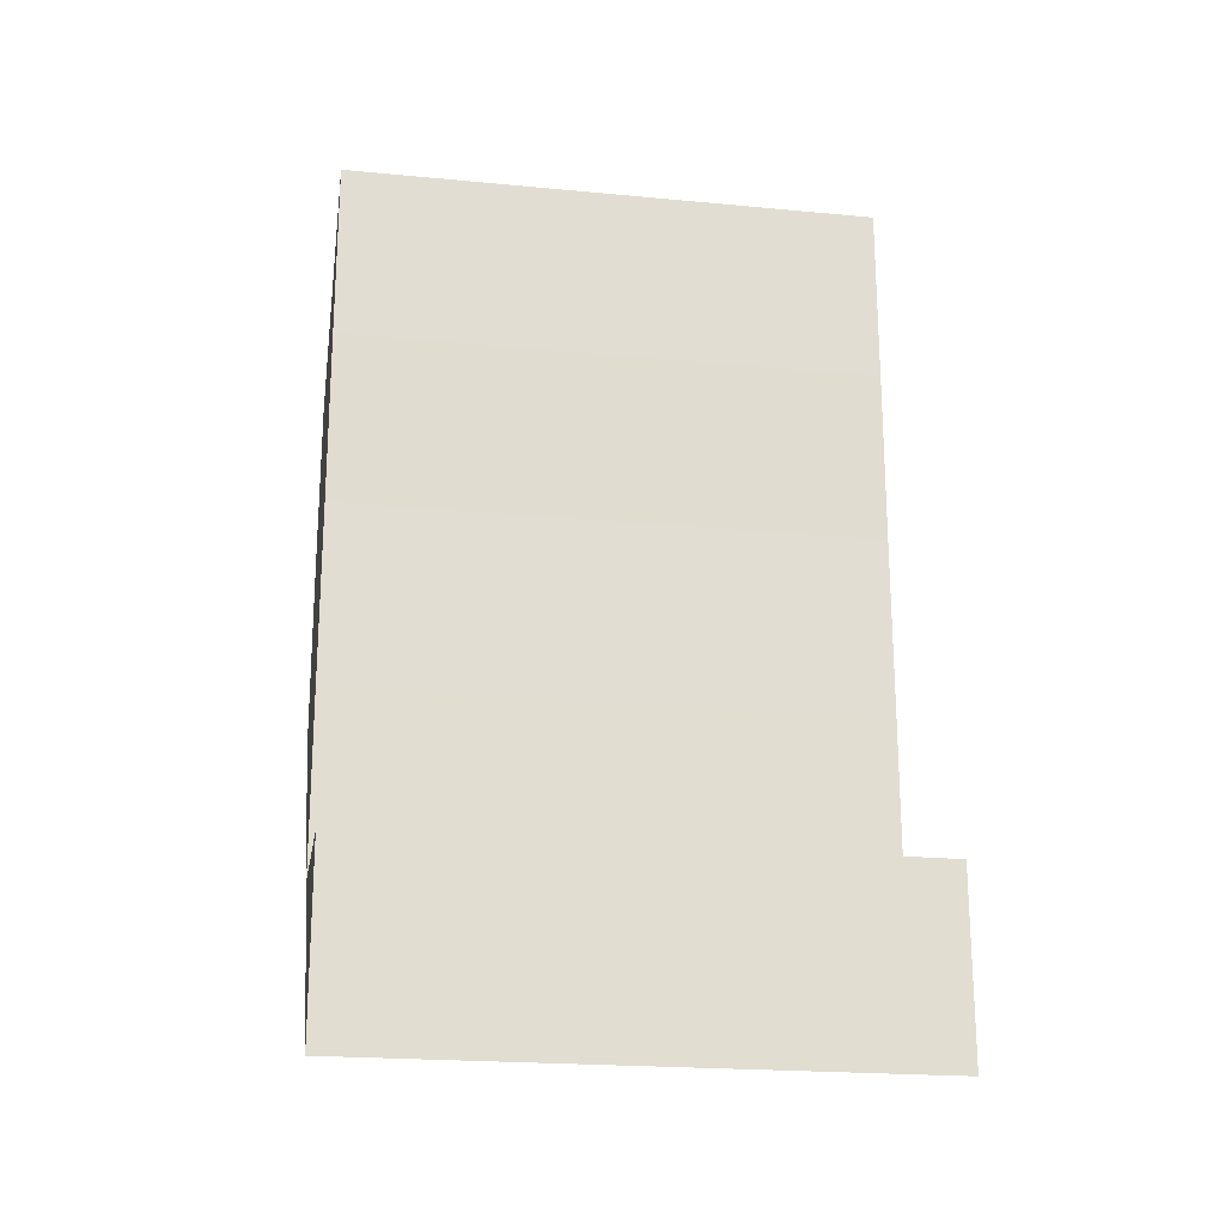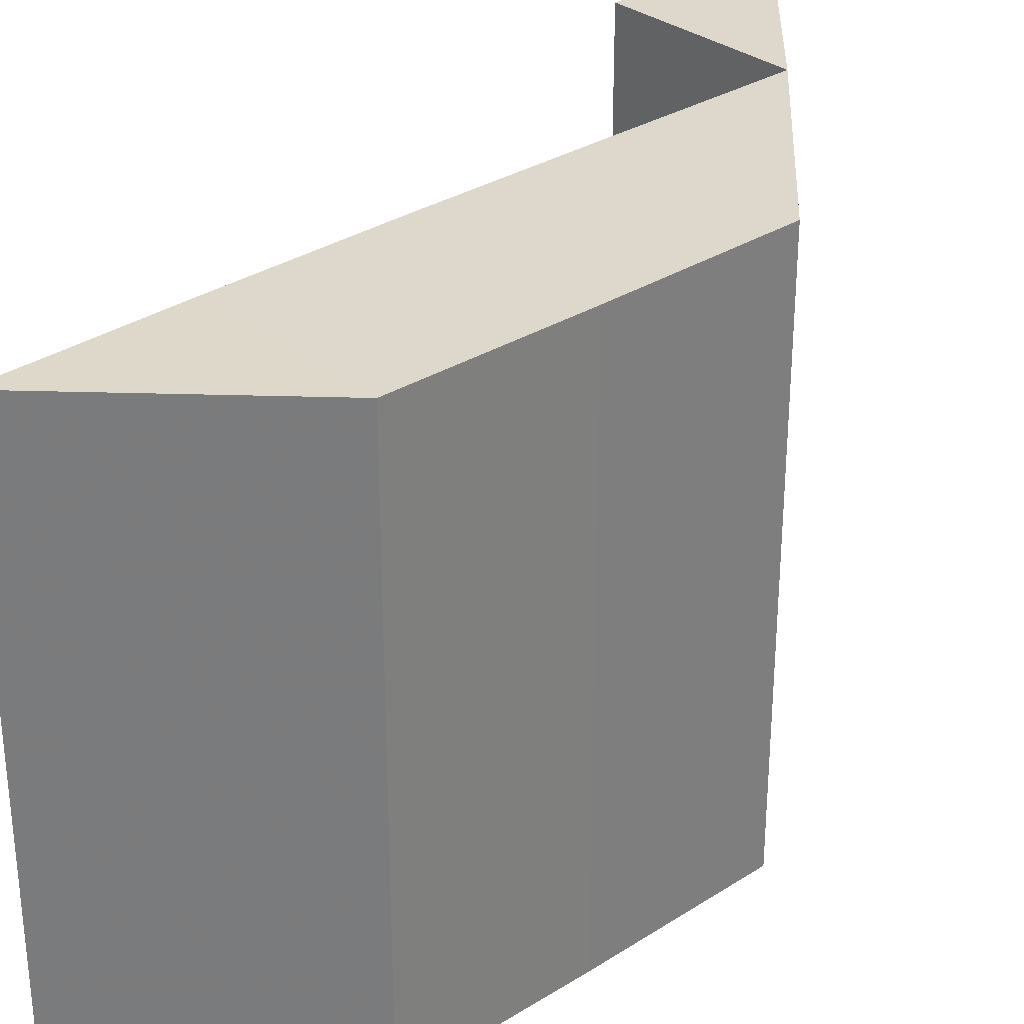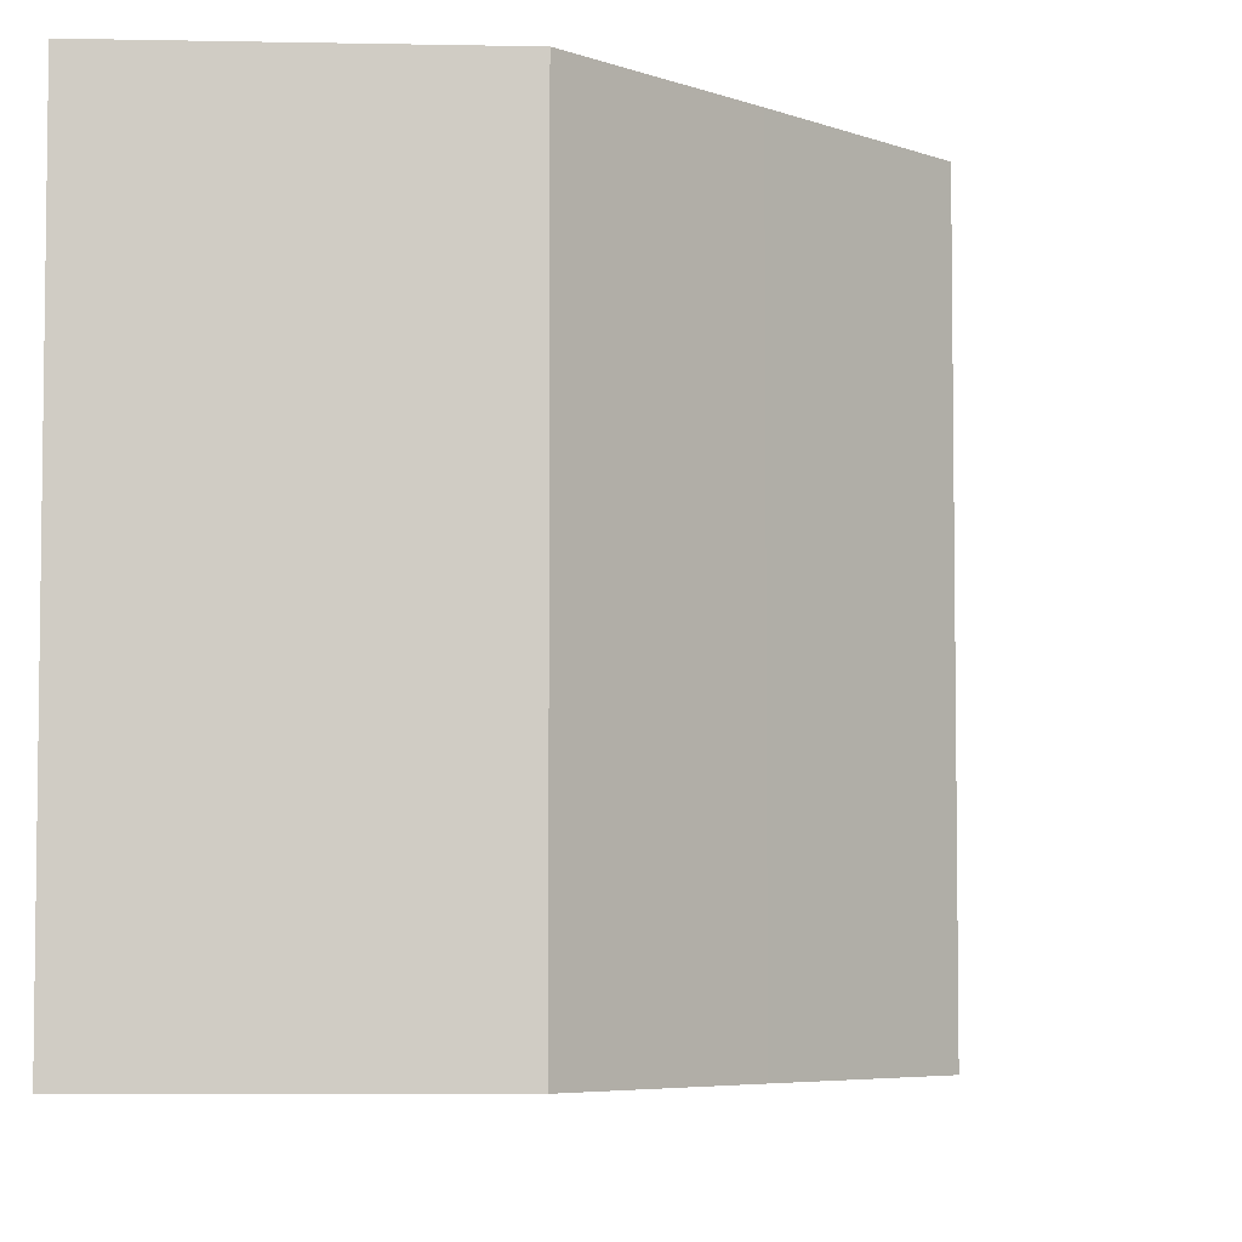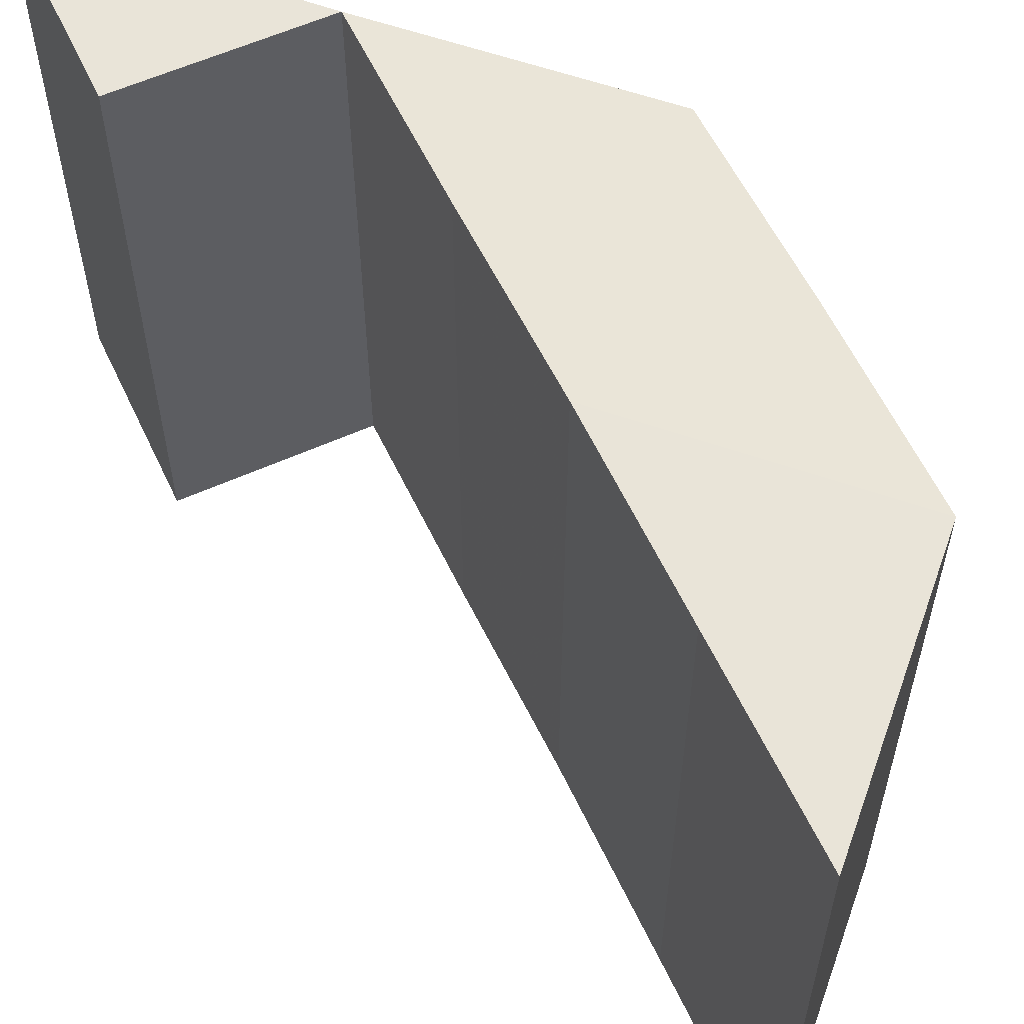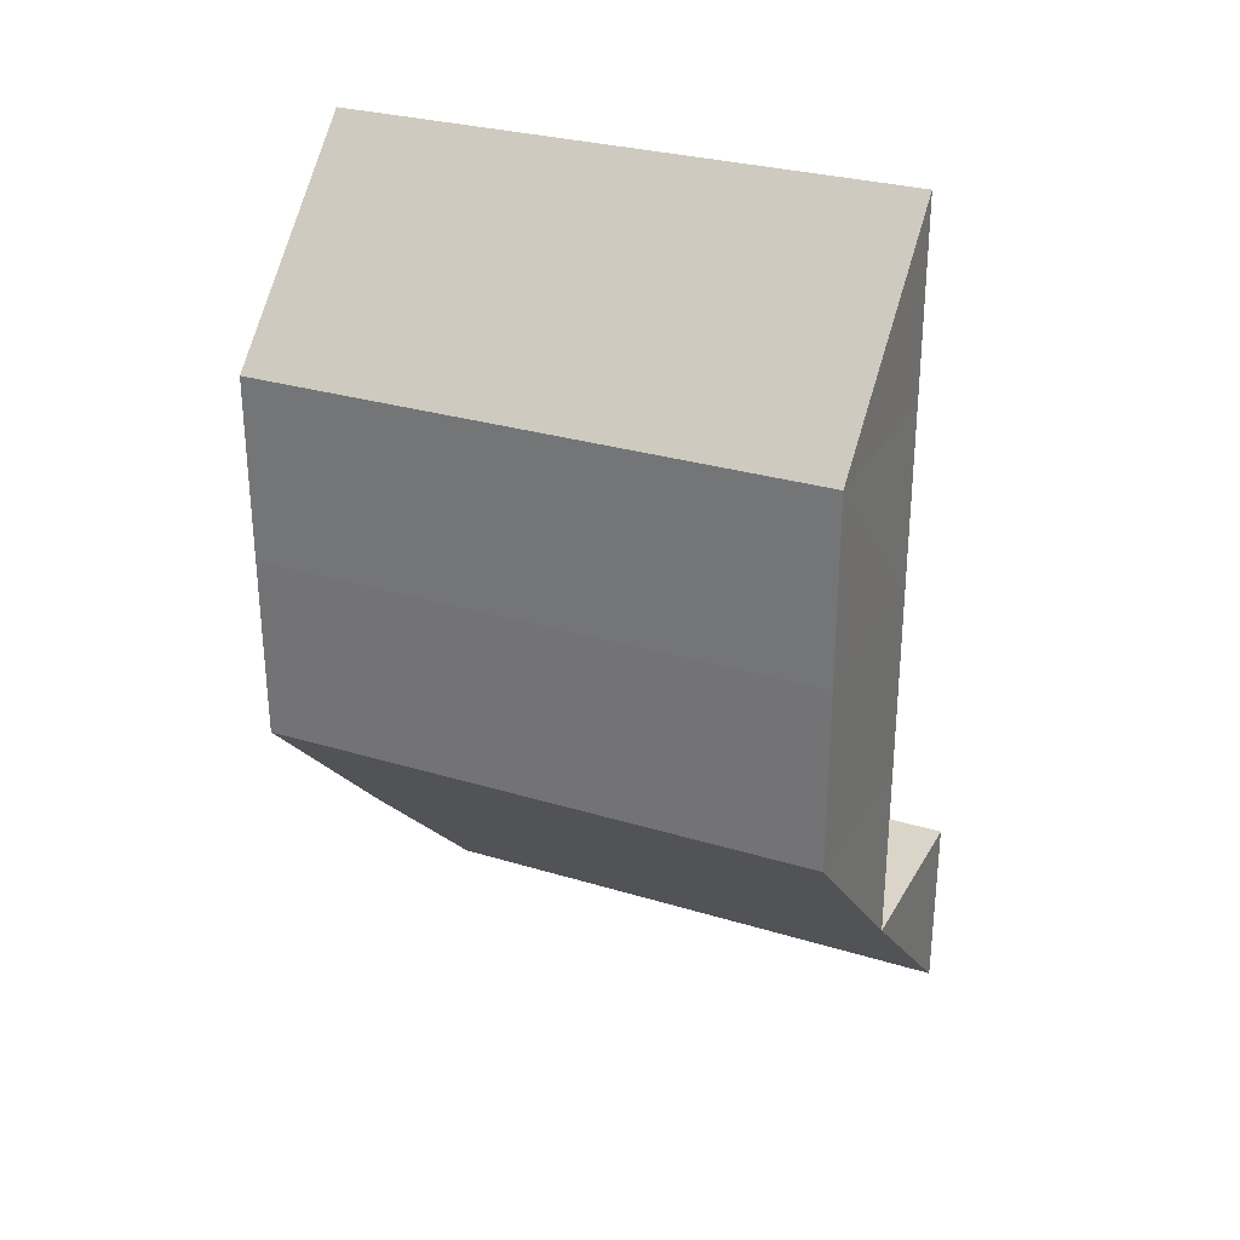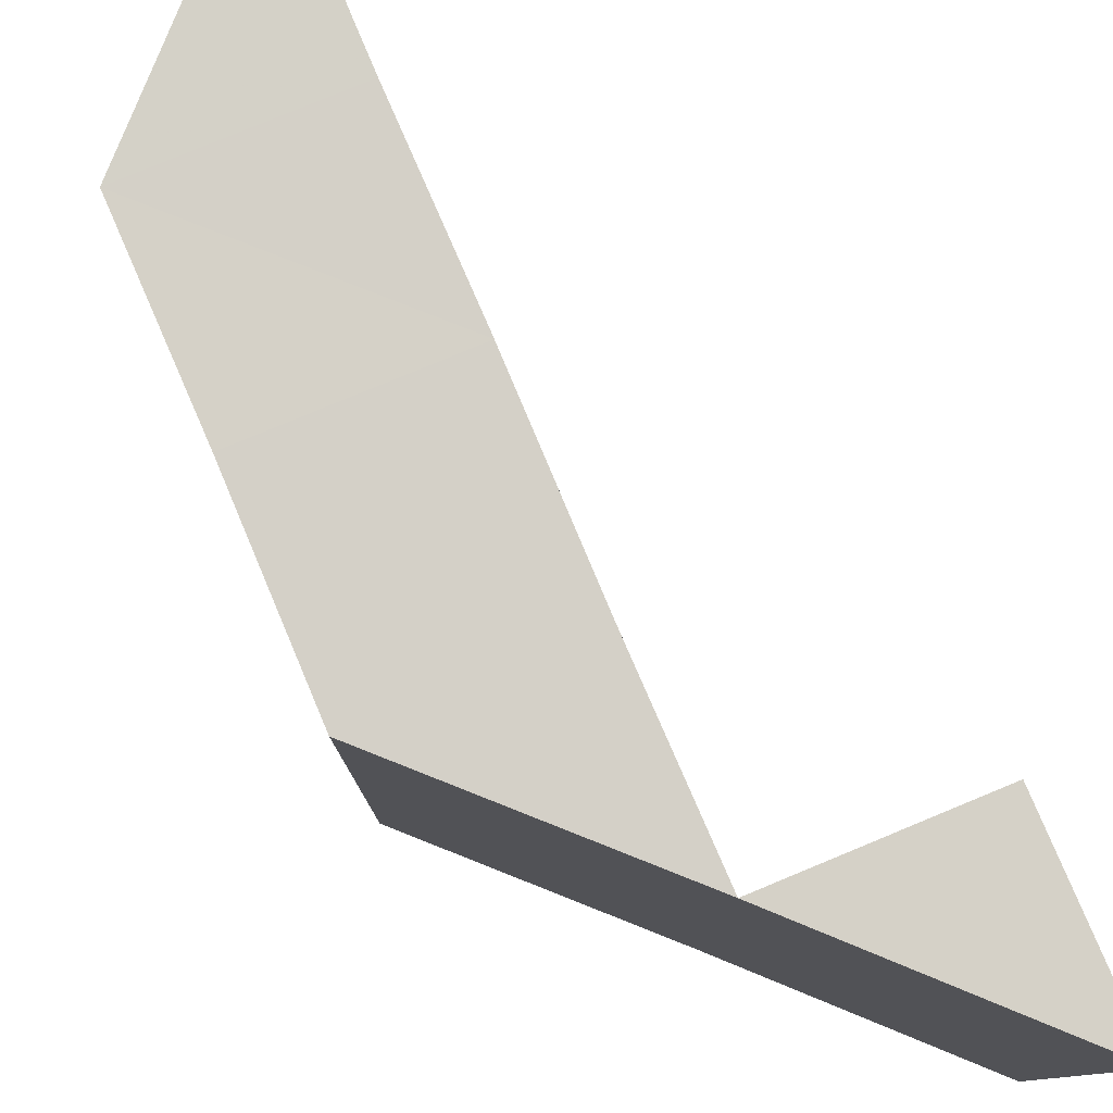
<metadata>
{"format":"obj","ext":"obj","renderer":"f3d","projection":"perspective","resolution":1024,"background":"white","views":[{"elev":-20.9,"azim":80.5,"up":"+Y"},{"elev":31.3,"azim":-132.5,"up":"+Z"},{"elev":-5.3,"azim":-138.9,"up":"+Z"},{"elev":59.6,"azim":154.6,"up":"+Z"},{"elev":29.3,"azim":-65.5,"up":"+Y"},{"elev":79.9,"azim":-23.1,"up":"+Z"}]}
</metadata>
<code>
o 5175
v 2175 1906 8.289
v 2175 1906 8.289
v 2175 1906 8.259
v 2175 1906 8.289
v 2175 1906 8.259
v 2175 1906 8.289
v 2175 1906 8.289
v 2175 1906 8.289
v 2175 1906 8.259
v 2175 1906 8.289
v 2175 1906 8.259
v 2175 1906 8.259
v 2175 1906 8.259
v 2175 1906 8.289
v 2175 1906 8.259
v 2175 1906 8.259
v 2175 1906 8.259
v 2175 1906 8.259
v 2175 1906 8.259
v 2175 1906 8.259
v 2175 1906 8.259
v 2175 1906 8.259
v 2175 1906 8.259
v 2175 1906 8.259
v 2175 1906 8.259
v 2175 1906 8.289
v 2175 1906 8.289
v 2175 1906 8.259
v 2175 1906 8.289
v 2175 1906 8.289
v 2175 1906 8.259
v 2175 1906 8.289
v 2175 1906 8.289
v 2175 1906 8.289
v 2175 1906 8.259
v 2175 1906 8.289
v 2175 1906 8.289
v 2175 1906 8.259
v 2175 1906 8.289
v 2175 1906 8.289
v 2175 1906 8.289
v 2175 1906 8.259
v 2175 1906 8.259
v 2175 1906 8.289
v 2175 1906 8.289
v 2175 1906 8.289
v 2175 1906 8.259
v 2175 1906 8.289
v 2175 1906 8.259
v 2175 1906 8.289
v 2175 1906 8.289
v 2175 1906 8.259
v 2175 1906 8.259
v 2175 1906 8.259
v 2175 1906 8.289
v 2175 1906 8.289
v 2175 1906 8.259
v 2175 1906 8.289
v 2175 1906 8.259
v 2175 1906 8.289
v 2175 1906 8.259
v 2175 1906 8.259
v 2175 1906 8.259
v 2175 1906 8.259
v 2175 1906 8.289
v 2175 1906 8.259
v 2175 1906 8.259
v 2175 1906 8.289
f 1 2 3
f 2 4 5
f 1 6 7
f 4 8 9
f 8 10 11
f 10 12 13
f 14 13 15
f 16 12 17
f 9 17 18
f 9 18 19
f 20 19 21
f 22 16 23
f 24 22 25
f 25 26 27
f 28 29 26
f 23 30 29
f 31 32 30
f 33 32 34
f 35 31 36
f 36 34 37
f 38 35 39
f 40 37 41
f 42 38 40
f 43 42 44
f 45 33 46
f 6 45 46
f 46 15 47
f 48 47 49
f 50 51 52
f 51 53 54
f 50 55 56
f 57 55 58
f 59 57 60
f 61 62 63
f 64 65 66
f 67 68 65

</code>
